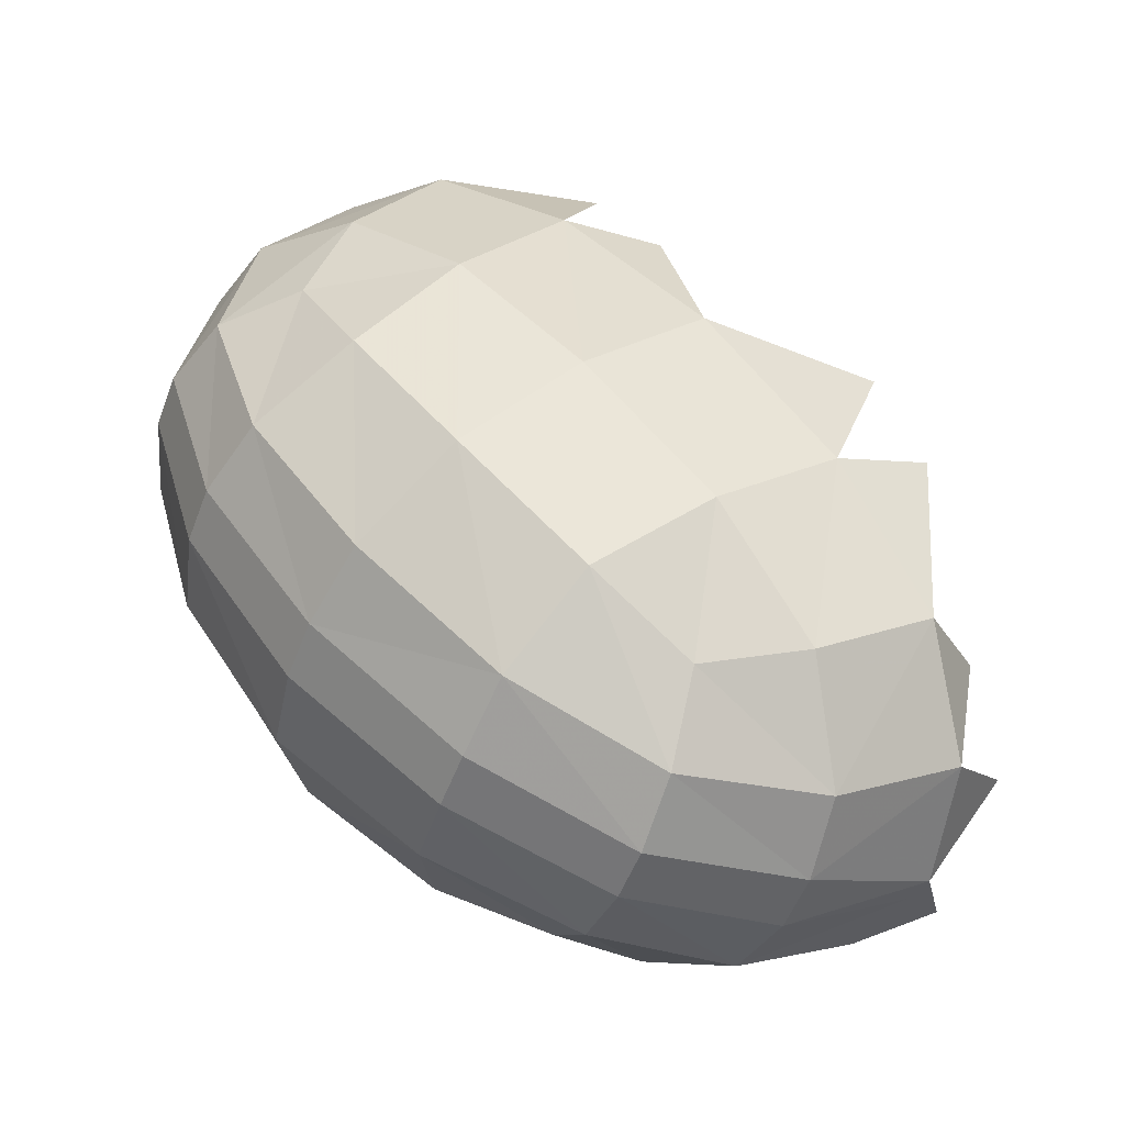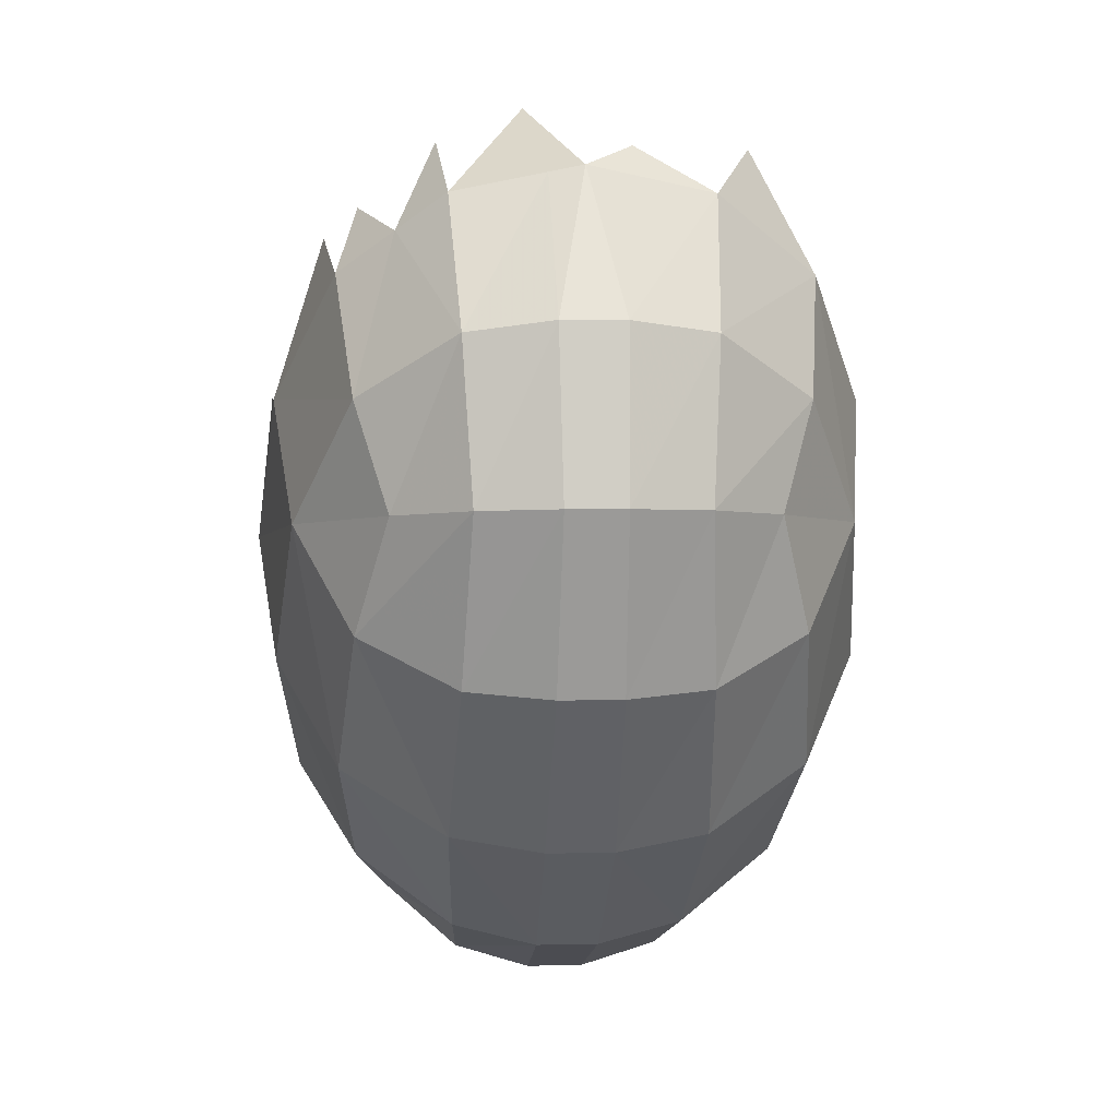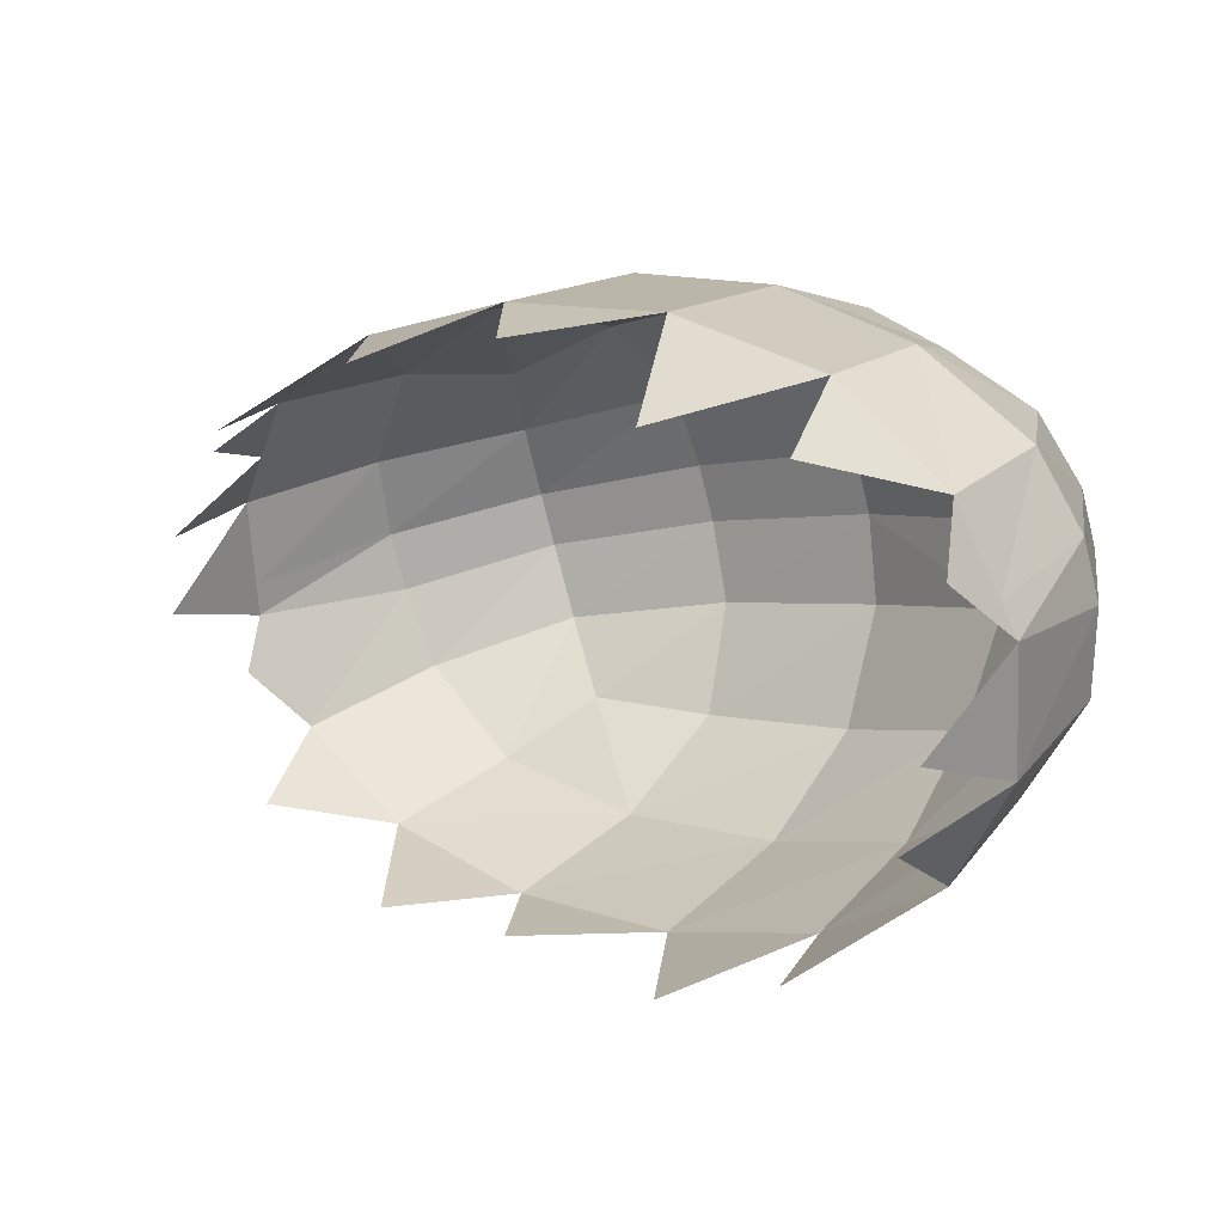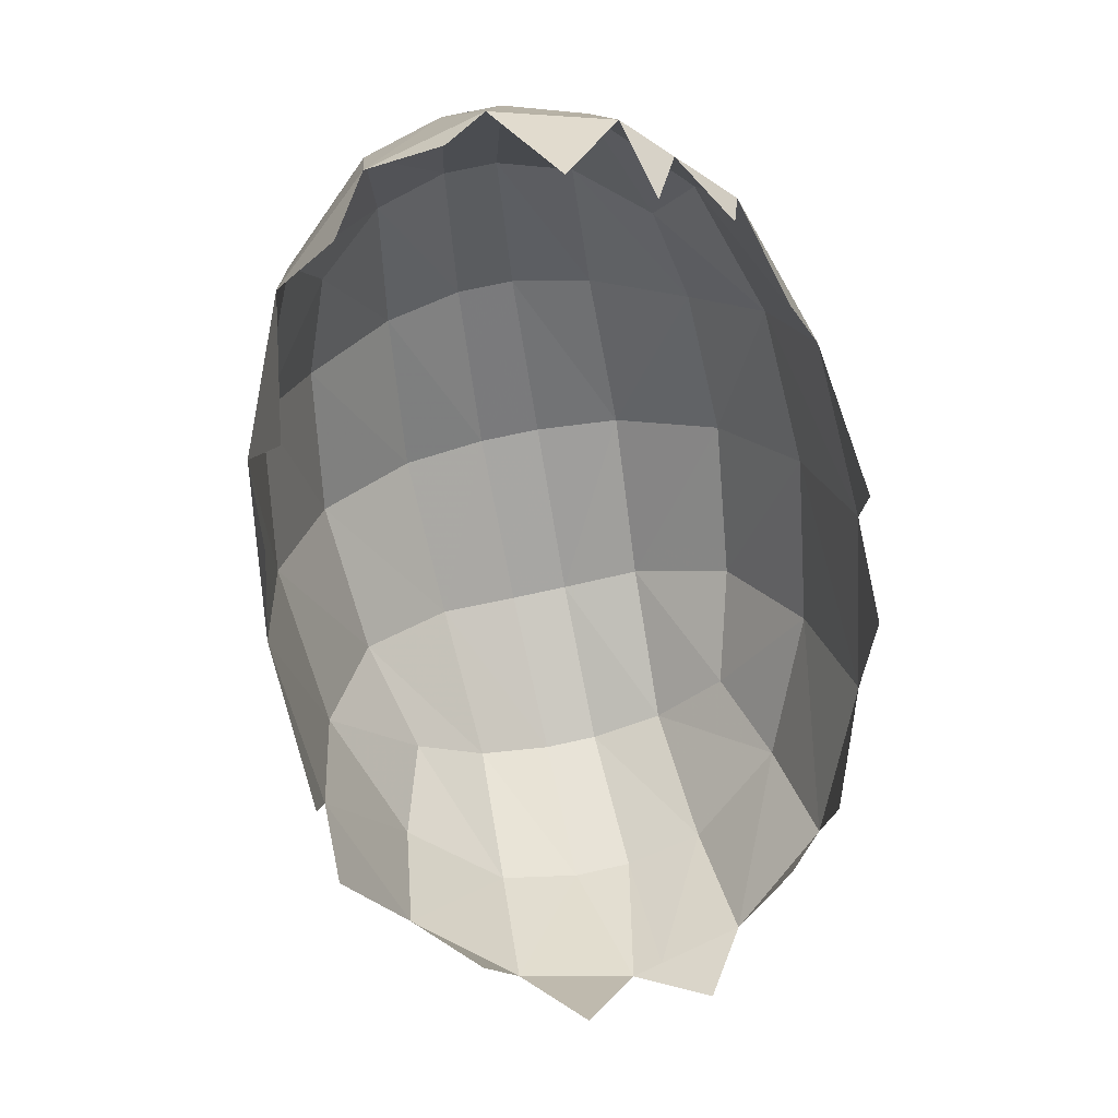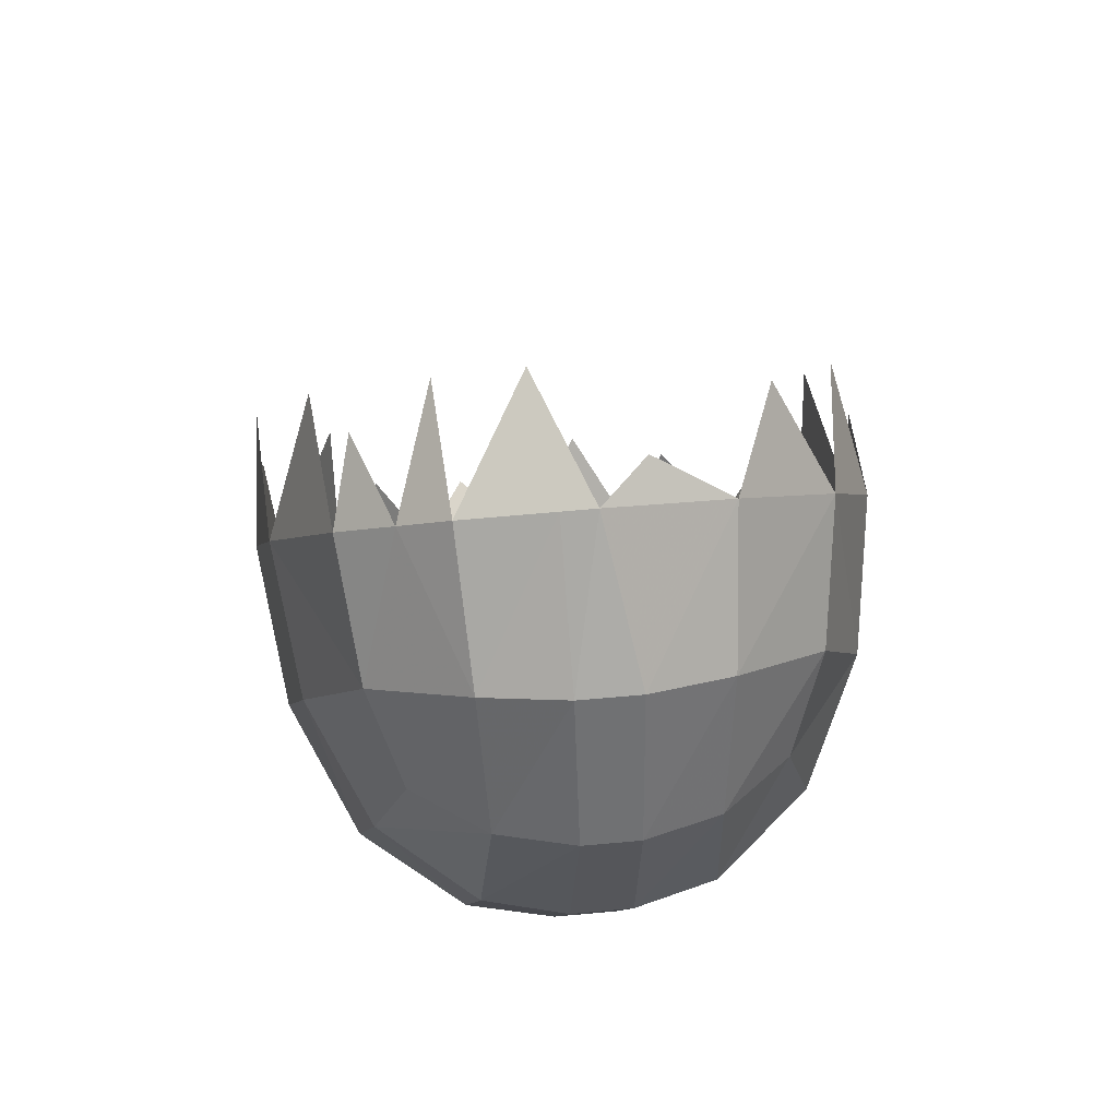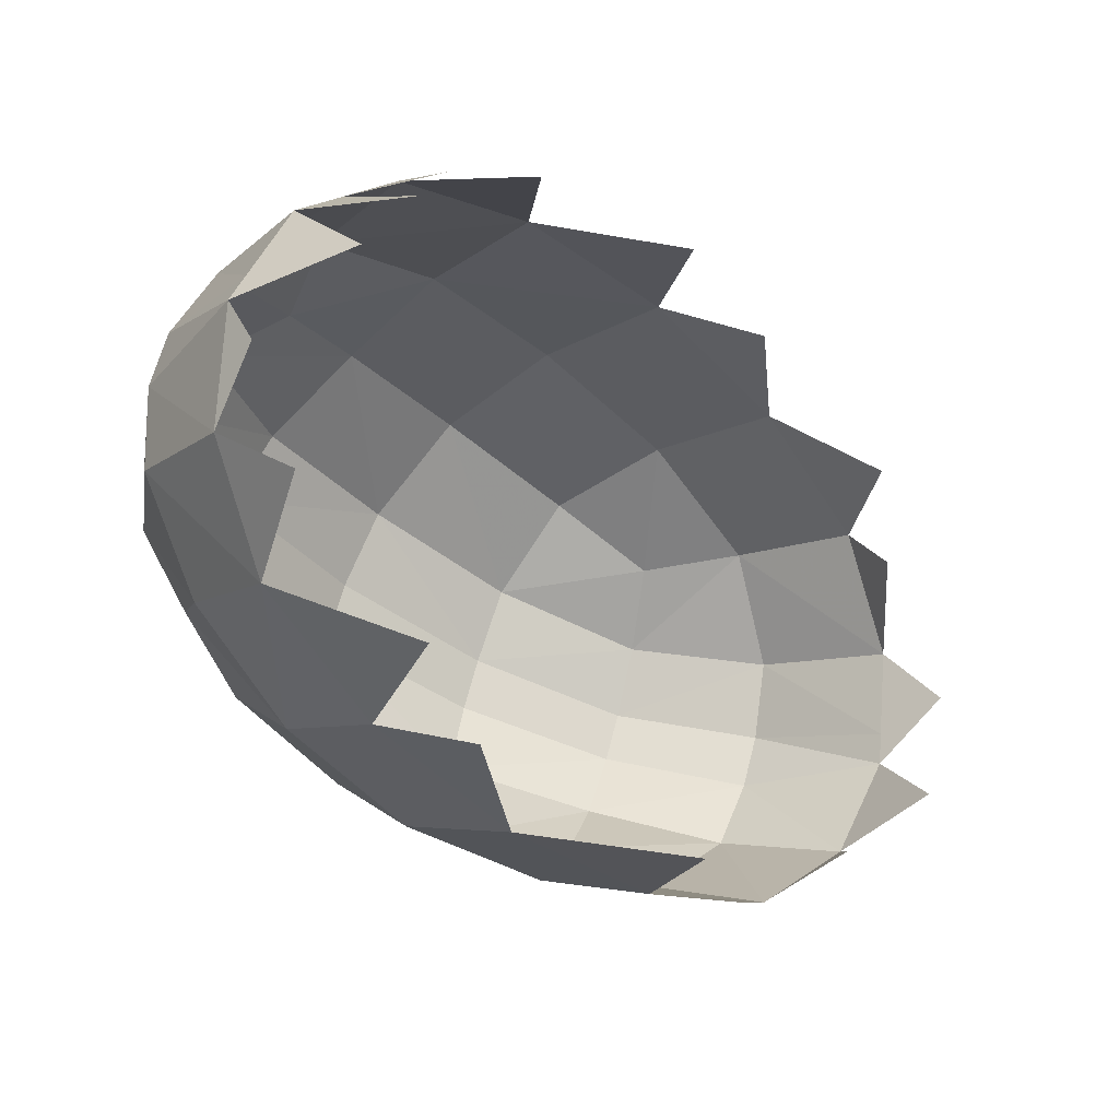
<metadata>
{"format":"obj","ext":"obj","renderer":"f3d","projection":"perspective","resolution":1024,"background":"white","views":[{"elev":-53.4,"azim":-110.6,"up":"+Z"},{"elev":3.7,"azim":175.6,"up":"+Z"},{"elev":-74.4,"azim":103.9,"up":"+Y"},{"elev":68.9,"azim":-12.7,"up":"+Z"},{"elev":45.5,"azim":173.7,"up":"+Z"},{"elev":63.5,"azim":-75.7,"up":"+Z"}]}
</metadata>
<code>
o darkrai
v -0.7215 2.014 -16.54
v -0.4281 2.284 -16.51
v -0.4641 2.079 -17.17
v -0.8514 1.813 -16.99
v -0.7215 0.4115 -18.19
v -0.4281 0.3919 -18.46
v -0.4641 -0.2414 -18.37
v -0.8514 -0.01464 -18.07
v -0.916 1.4 -17.55
v -1.166 0.9994 -17.16
v -1.087 1.481 -16.59
v -0.916 -0.4976 -17.75
v -1.166 -0.03452 -17.27
v -1.087 0.4502 -17.66
v 0.916 1.4 -17.55
v 1.166 0.9994 -17.16
v 1.087 0.4502 -17.66
v 0.8514 0.8622 -17.98
v 0.916 1.538 -15.64
v 1.166 1.075 -16.12
v 1.087 1.481 -16.59
v 0.8514 1.877 -16.11
v 0.916 -0.4976 -17.75
v 0.4992 -0.7756 -18.03
v 0.4641 -0.2414 -18.37
v 0.8514 -0.01464 -18.07
v 0.4992 1.64 -17.78
v 0.4641 2.079 -17.17
v 0.8514 1.813 -16.99
v -0.4992 1.64 -17.78
v -0.4641 1.048 -18.24
v -0.8514 0.8622 -17.98
v -0.916 1.538 -15.64
v -0.4992 1.816 -15.36
v -0.4641 2.173 -15.88
v -0.8514 1.877 -16.11
v 0.1156 2.381 -16.5
v -0.1156 2.381 -16.5
v -0.1253 2.262 -15.84
v 0.1253 2.262 -15.84
v 0 1.908 -15.26
v 0.4641 2.173 -15.88
v 0.693 1.686 -15.49
v 0.4281 2.284 -16.51
v 0.7215 2.014 -16.54
v 0.1156 0.3848 -18.56
v -0.1156 0.3848 -18.56
v -0.1253 1.076 -18.32
v 0.1253 1.076 -18.32
v -0.1348 1.699 -17.83
v 0.1348 1.699 -17.83
v 0.4641 1.048 -18.24
v 0.4281 0.3919 -18.46
v 0.7215 0.4115 -18.19
v 1.25 0.52 -16.69
v 1.166 -0.03452 -17.27
v -1.25 0.52 -16.69
v -1.166 1.075 -16.12
v 0 -0.868 -18.13
v -0.1253 -0.2814 -18.46
v 0.1253 -0.2814 -18.46
v -0.4992 -0.7756 -18.03
v -0.1253 2.163 -17.2
v 0.1253 2.163 -17.2
v -1.166 0.6512 -16.07
v -1.187 -0.2454 -16.64
v 1.206 0.03889 -16.67
v 1.193 0.3755 -16.1
v 0.3024 -1.068 -17.94
v 0.1348 -0.8431 -18.1
v -0.1348 -0.8431 -18.1
v -0.258 -1.093 -17.73
v -0.1348 1.883 -15.29
v -0.1889 1.748 -15.18
v -0.6684 1.435 -15.16
v 0.4992 1.816 -15.36
v 0.5293 1.323 -15.13
v -0.6543 -0.798 -17.6
v 0.7216 -0.697 -17.55
v 0.9662 0.9619 -15.48
v 0.916 -0.5801 -17.09
v -1.166 -0.4333 -17.09
v -1.017 0.869 -15.59
v 0.1348 1.883 -15.29
v 0.2014 1.436 -15.01
v 0.8308 1.301 -15.38
f 1 3 4
f 1 2 3
f 2 1 36
f 36 35 2
f 33 35 36
f 33 34 35
f 5 7 8
f 5 6 7
f 32 6 5
f 32 31 6
f 9 31 32
f 9 30 31
f 4 30 9
f 4 3 30
f 9 11 4
f 9 10 11
f 32 10 9
f 32 14 10
f 5 14 32
f 5 8 14
f 8 13 14
f 8 12 13
f 7 12 8
f 7 62 12
f 60 62 7
f 60 71 62
f 18 16 17
f 18 15 16
f 52 15 18
f 52 27 15
f 49 27 52
f 49 51 27
f 48 51 49
f 48 50 51
f 31 50 48
f 31 30 50
f 20 22 19
f 20 21 22
f 55 21 20
f 55 16 21
f 56 16 55
f 56 17 16
f 23 17 56
f 23 26 17
f 24 26 23
f 24 25 26
f 70 25 24
f 70 61 25
f 29 27 28
f 29 15 27
f 21 15 29
f 21 16 15
f 37 39 40
f 37 38 39
f 64 38 37
f 64 63 38
f 51 63 64
f 51 50 63
f 45 42 22
f 45 44 42
f 29 44 45
f 29 28 44
f 46 48 49
f 46 47 48
f 61 47 46
f 61 60 47
f 54 52 18
f 54 53 52
f 26 53 54
f 26 25 53
f 21 29 45
f 22 21 45
f 17 26 54
f 18 17 54
f 57 14 13
f 57 10 14
f 58 10 57
f 58 11 10
f 33 11 58
f 33 36 11
f 36 1 11
f 11 1 4
f 58 57 65
f 57 13 66
f 56 55 67
f 55 20 68
f 34 33 75
f 12 62 78
f 24 23 79
f 20 19 80
f 23 56 81
f 13 12 82
f 33 58 83
f 6 60 7
f 6 47 60
f 31 47 6
f 31 48 47
f 3 50 30
f 3 63 50
f 2 63 3
f 2 38 63
f 35 38 2
f 35 39 38
f 34 39 35
f 34 73 39
f 42 84 76
f 42 40 84
f 44 40 42
f 44 37 40
f 28 37 44
f 28 64 37
f 27 64 28
f 27 51 64
f 53 49 52
f 53 46 49
f 25 46 53
f 25 61 46
f 71 72 62
f 71 59 72
f 60 59 71
f 60 61 59
f 70 59 61
f 70 69 59
f 24 69 70
f 43 76 77
f 43 42 76
f 22 42 43
f 43 19 22
f 86 19 43
f 84 85 76
f 84 41 85
f 40 41 84
f 40 39 41
f 73 41 39
f 73 74 41
f 34 74 73

</code>
